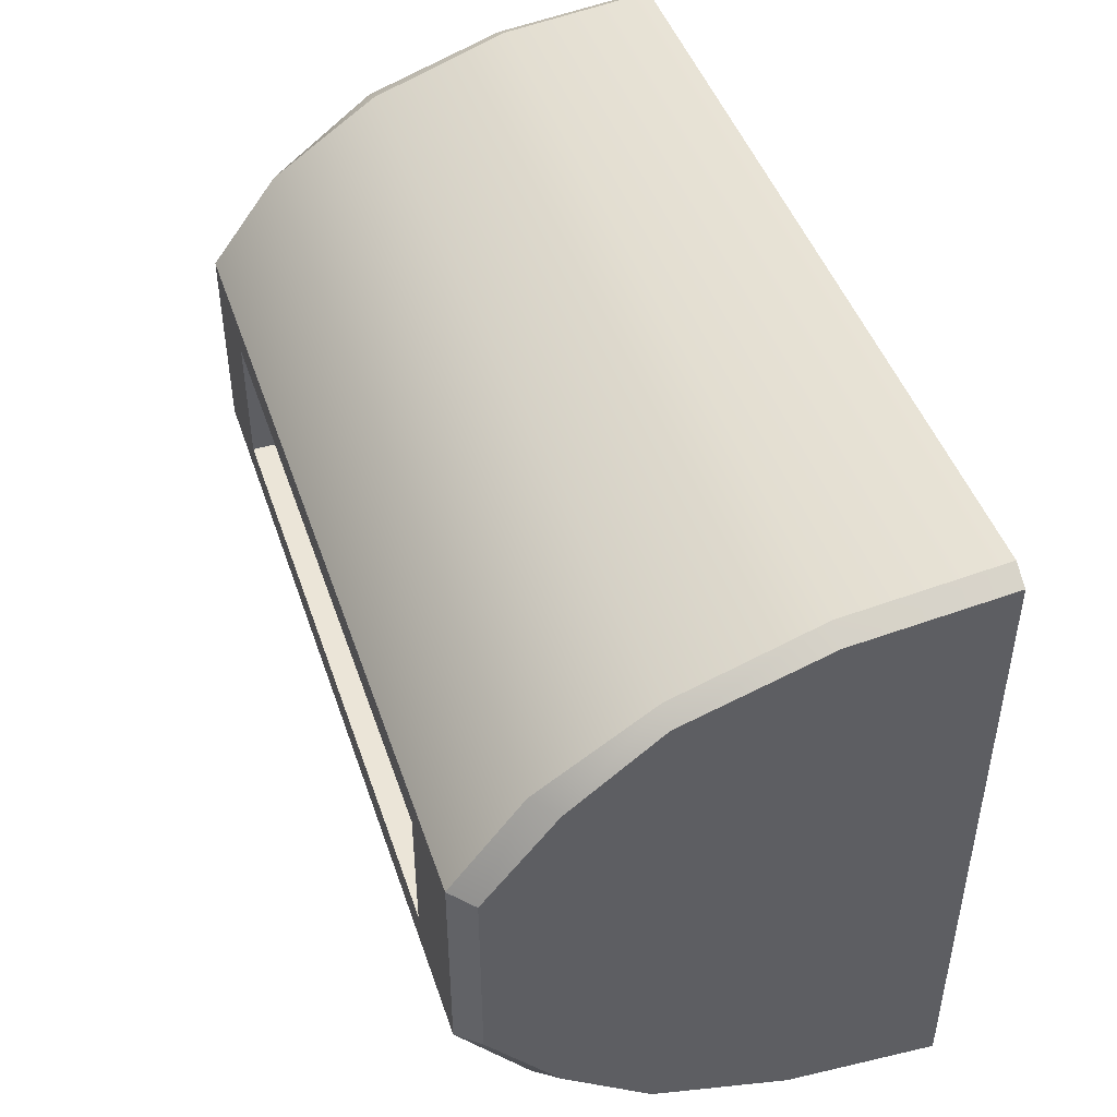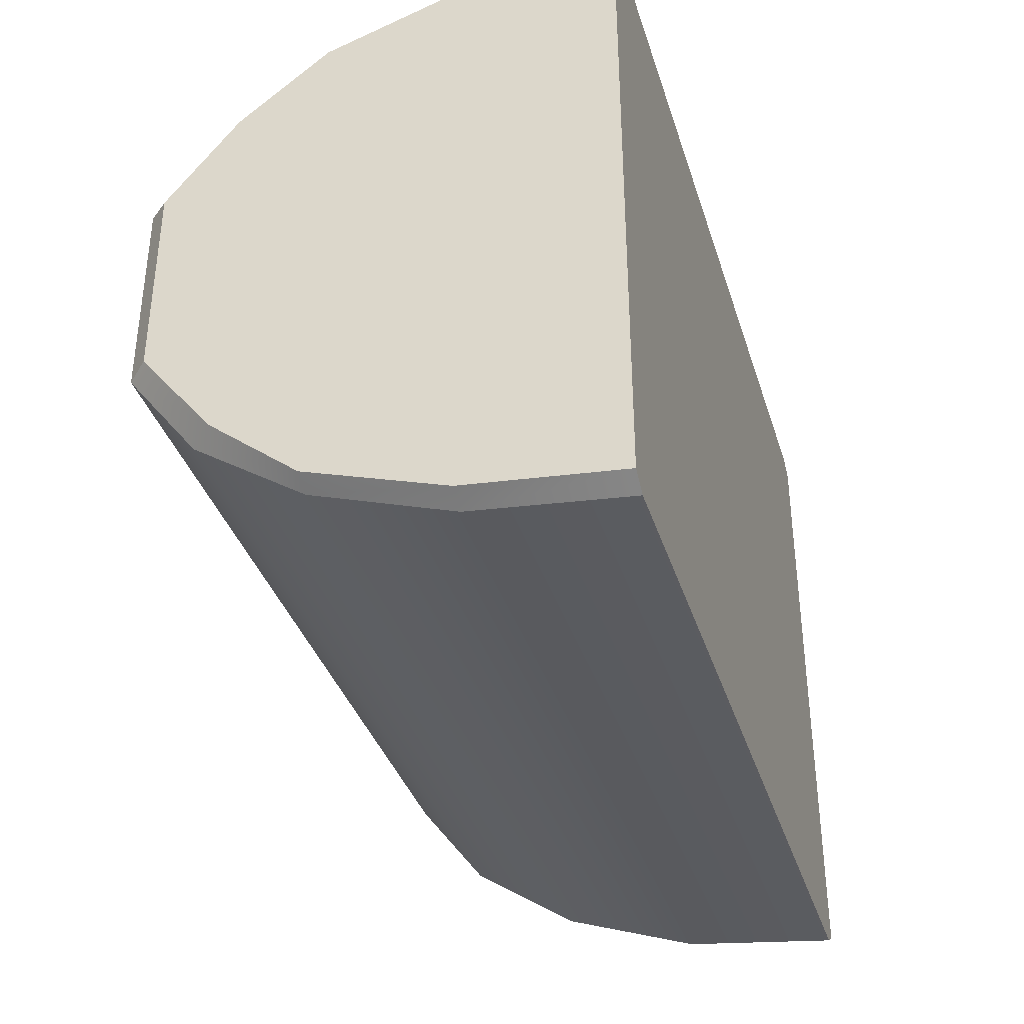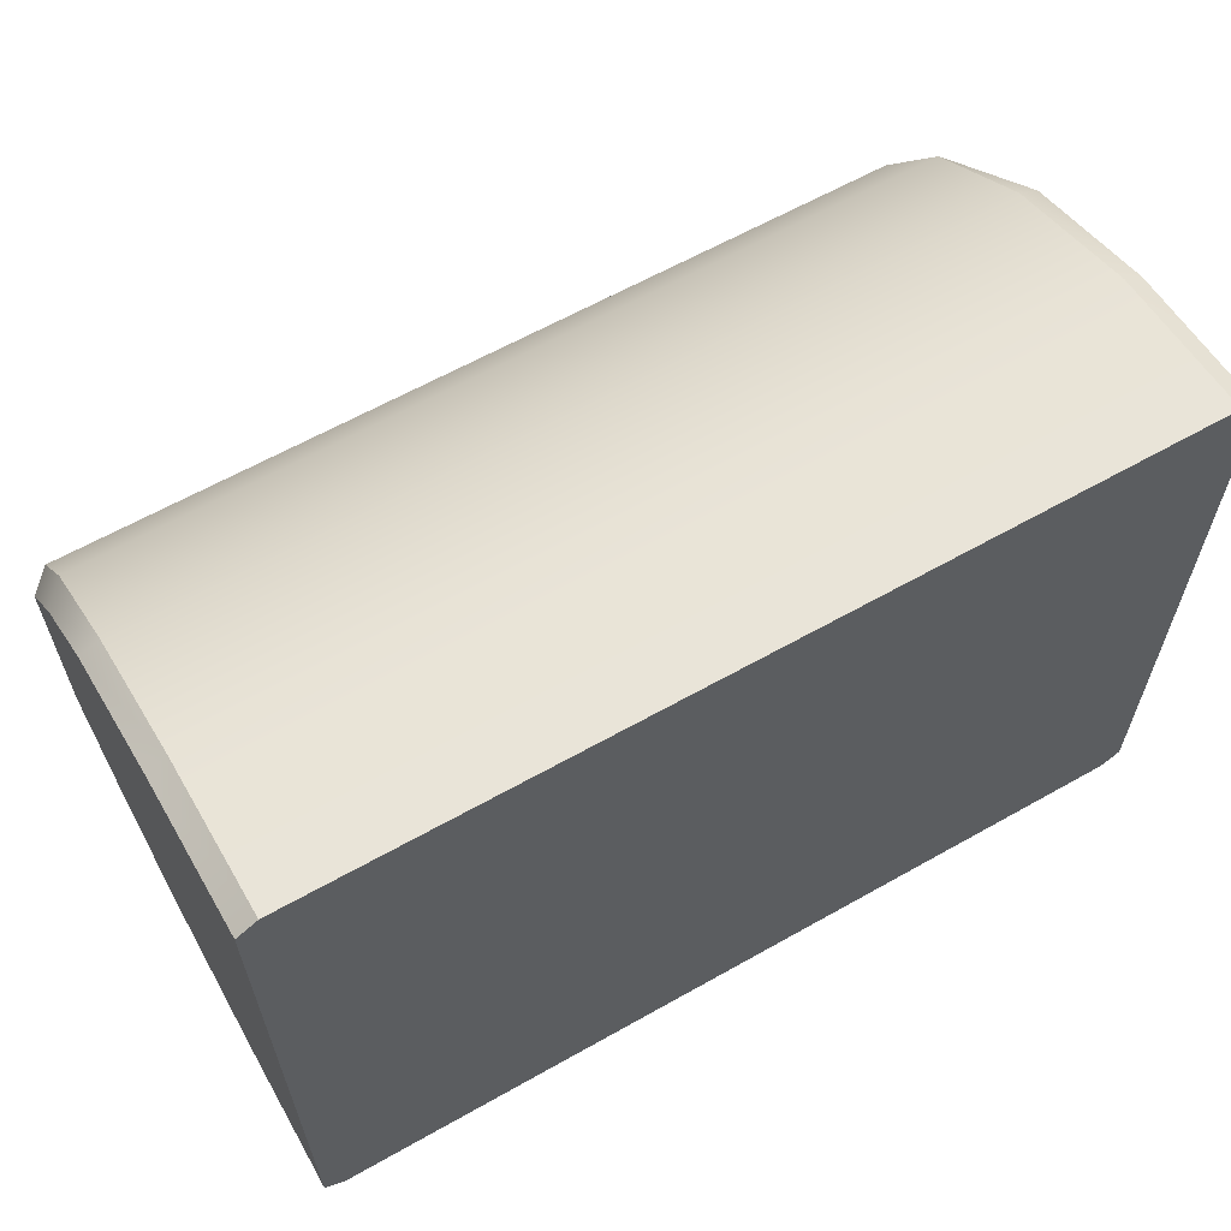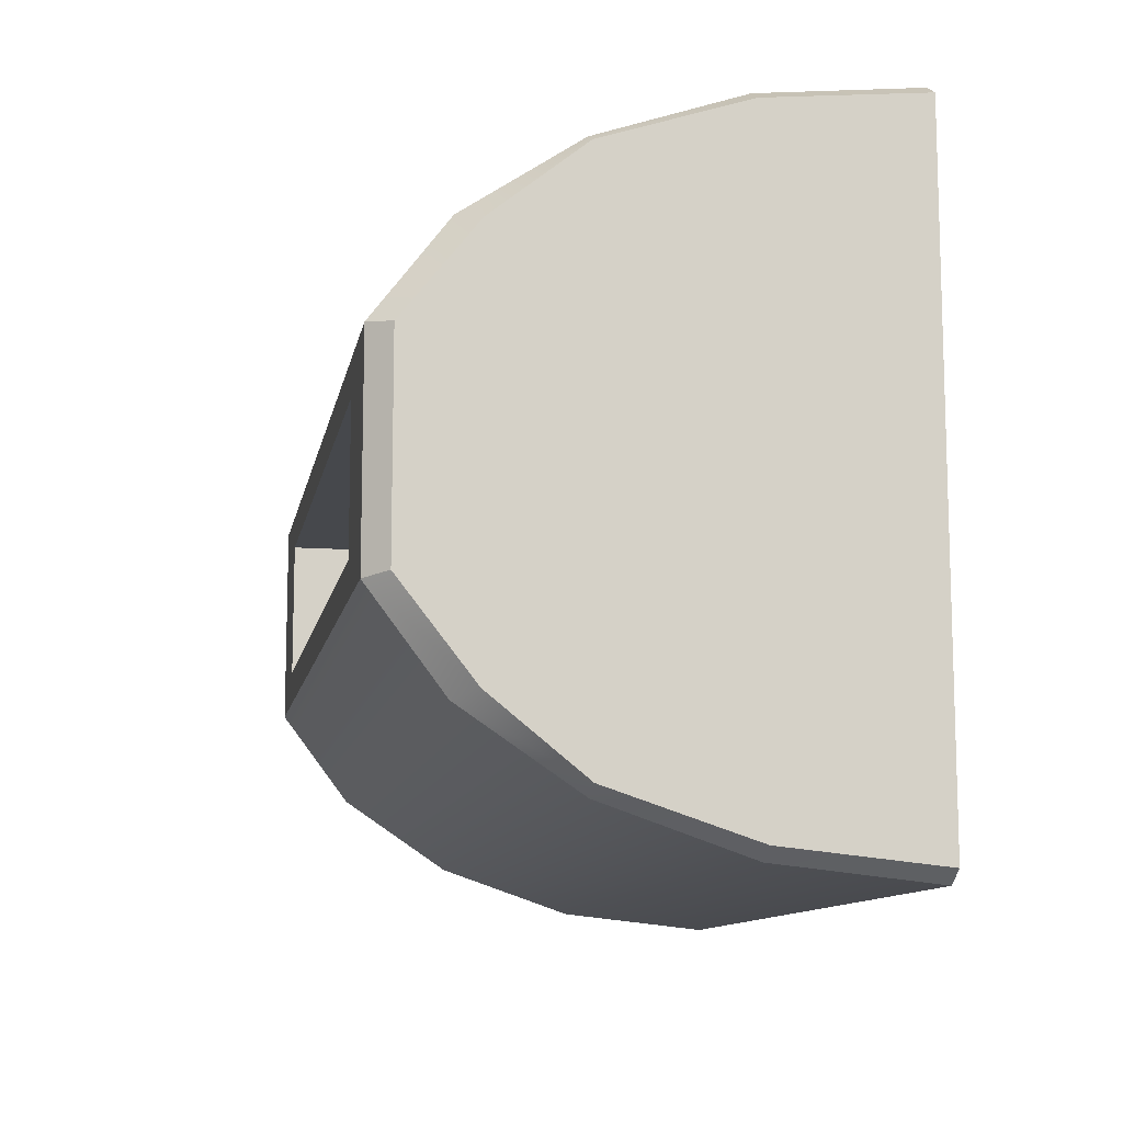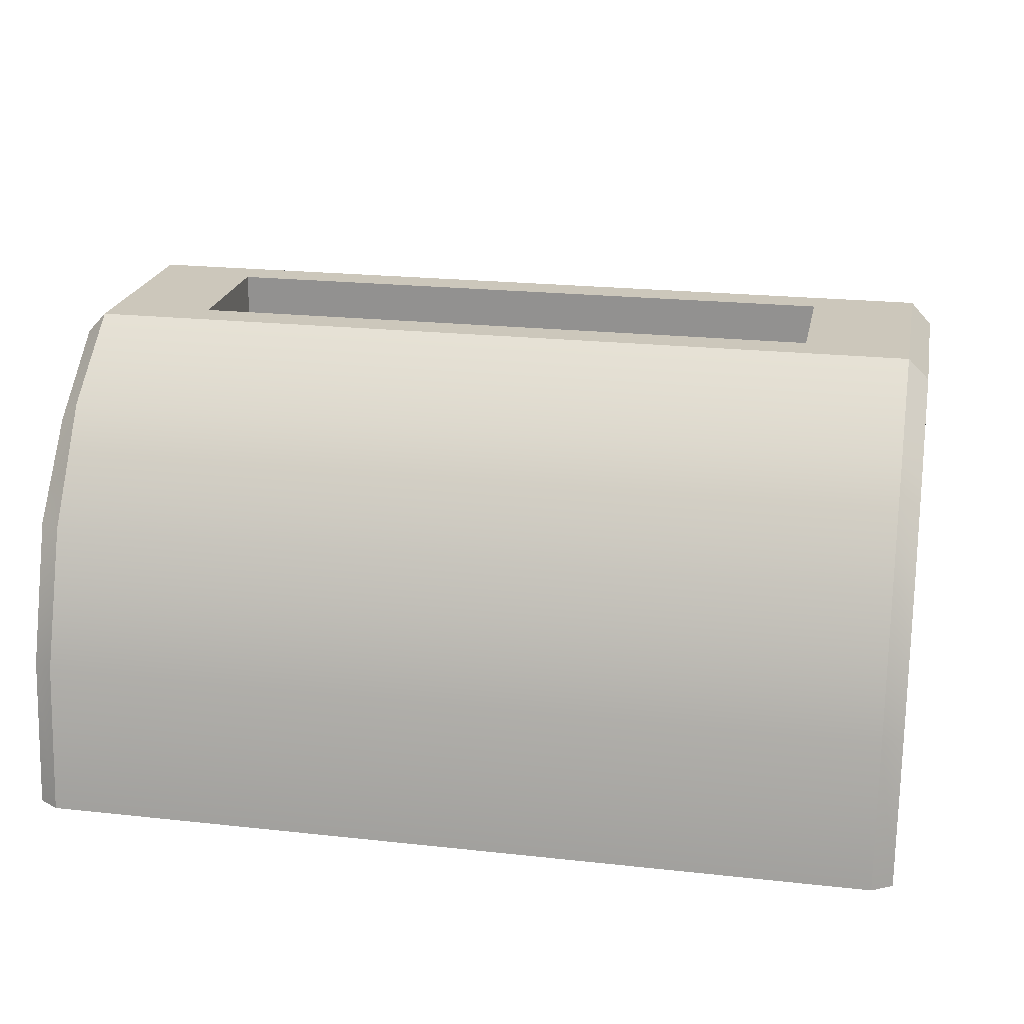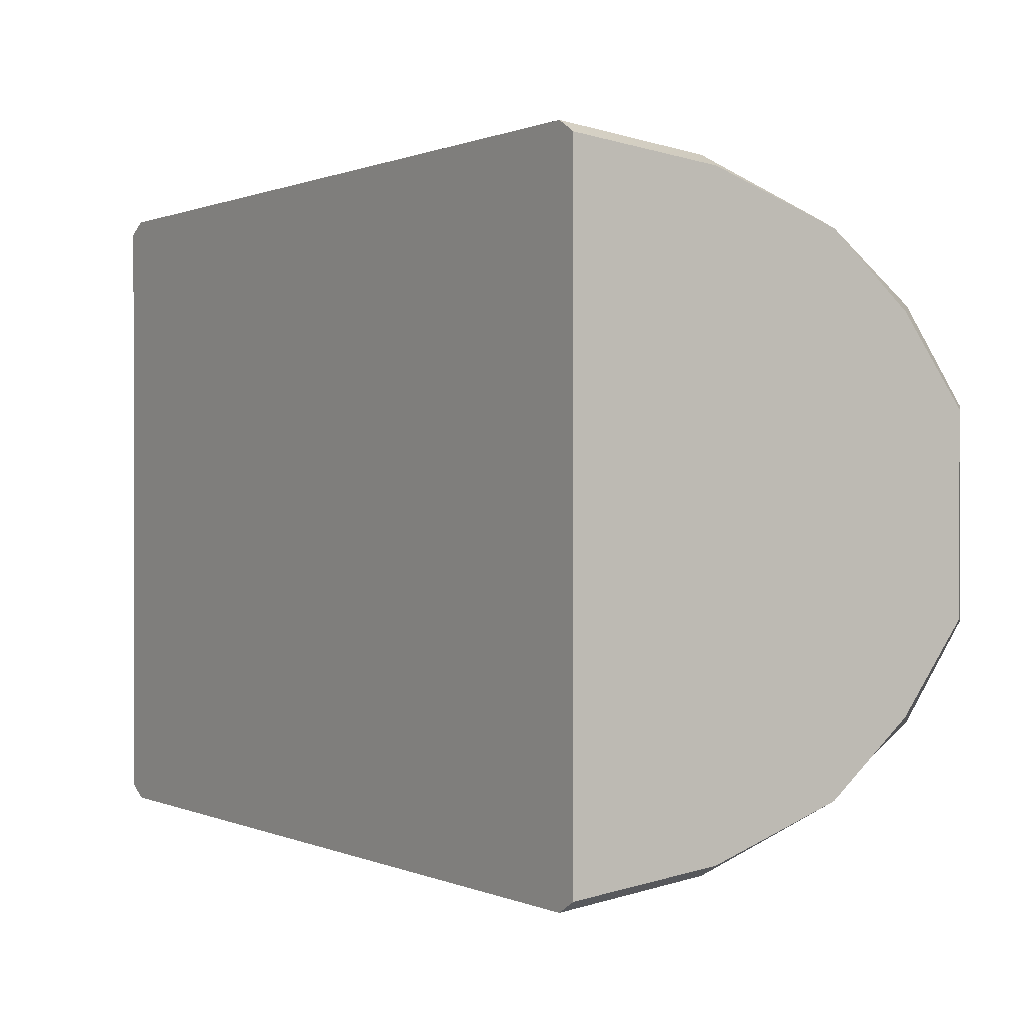
<metadata>
{"format":"obj","ext":"obj","renderer":"f3d","projection":"perspective","resolution":1024,"background":"white","views":[{"elev":45.8,"azim":-108.3,"up":"+Z"},{"elev":-36.6,"azim":-73.3,"up":"+Z"},{"elev":62.4,"azim":-29.8,"up":"+Z"},{"elev":-11.1,"azim":-100.4,"up":"+Z"},{"elev":21.6,"azim":11.0,"up":"+Y"},{"elev":0.5,"azim":56.1,"up":"+Z"}]}
</metadata>
<code>
v 12.51 13.97 -3.06
v 12.51 11.88 -5.82
v 12.51 8.633 -8.01
v 12.51 4.539 -9.417
v 12.51 -0 -9.901
v 12.51 -0 9.901
v 12.51 4.539 9.417
v 12.51 8.633 8.01
v 12.51 11.88 5.82
v 12.51 13.97 3.06
v 12.51 13.97 0
v -12.51 13.97 -3.06
v -12.51 11.88 -5.82
v -12.51 8.633 -8.01
v -12.51 4.539 -9.417
v -12.51 0 -9.901
v -12.51 -0 9.901
v -12.51 4.539 9.417
v -12.51 8.633 8.01
v -12.51 11.88 5.82
v -12.51 13.97 3.06
v -12.51 13.97 0
v 9.437 13.97 2.031
v 9.437 13.97 -0
v -9.437 13.97 -0
v -9.437 13.97 2.031
v 9.437 13.97 -2.031
v -9.437 13.97 -2.031
v 9.437 8.053 2.031
v 9.437 8.059 -0
v -9.437 8.059 -0
v -9.437 8.053 2.031
v 9.437 8.053 -2.031
v -9.437 8.053 -2.031
v 13.12 -1e-06 9.532
v 13.12 -0 -9.532
v 13.12 4.539 9.066
v 13.12 8.633 7.712
v 13.12 11.25 5.603
v 13.12 13.34 2.946
v 13.12 13.34 -0
v 13.12 13.34 -2.946
v 13.12 4.539 -9.066
v 13.12 8.633 -7.712
v 13.12 11.25 -5.603
v -13.12 -0 9.532
v -13.12 -0 -9.532
v -13.12 4.539 -9.066
v -13.12 4.539 9.066
v -13.12 8.633 7.712
v -13.12 11.25 5.603
v -13.12 13.34 2.946
v -13.12 13.34 -0
v -13.12 13.34 -2.946
v -13.12 11.25 -5.603
v -13.12 8.633 -7.712
f 1 2 13 12
f 2 3 14 13
f 3 4 15 14
f 4 5 16 15
f 6 7 18 17
f 7 8 19 18
f 8 9 20 19
f 9 10 21 20
f 29 30 31 32
f 30 33 34 31
f 35 36 37
f 37 36 38
f 38 36 39
f 39 36 40
f 40 36 41
f 41 36 42
f 36 43 42
f 43 44 42
f 44 45 42
f 47 46 48
f 46 49 48
f 49 50 48
f 50 51 48
f 51 52 48
f 52 53 48
f 53 54 48
f 54 55 48
f 55 56 48
f 5 6 17 16
f 10 11 24 23
f 22 21 26 25
f 21 10 23 26
f 11 1 27 24
f 1 12 28 27
f 12 22 25 28
f 23 24 30 29
f 25 26 32 31
f 26 23 29 32
f 24 27 33 30
f 27 28 34 33
f 28 25 31 34
f 6 5 36 35
f 7 6 35 37
f 8 7 37 38
f 9 8 38 39
f 10 9 39 40
f 11 10 40 41
f 1 11 41 42
f 5 4 43 36
f 4 3 44 43
f 3 2 45 44
f 2 1 42 45
f 16 17 46 47
f 15 16 47 48
f 17 18 49 46
f 18 19 50 49
f 19 20 51 50
f 20 21 52 51
f 21 22 53 52
f 22 12 54 53
f 12 13 55 54
f 13 14 56 55
f 14 15 48 56

</code>
